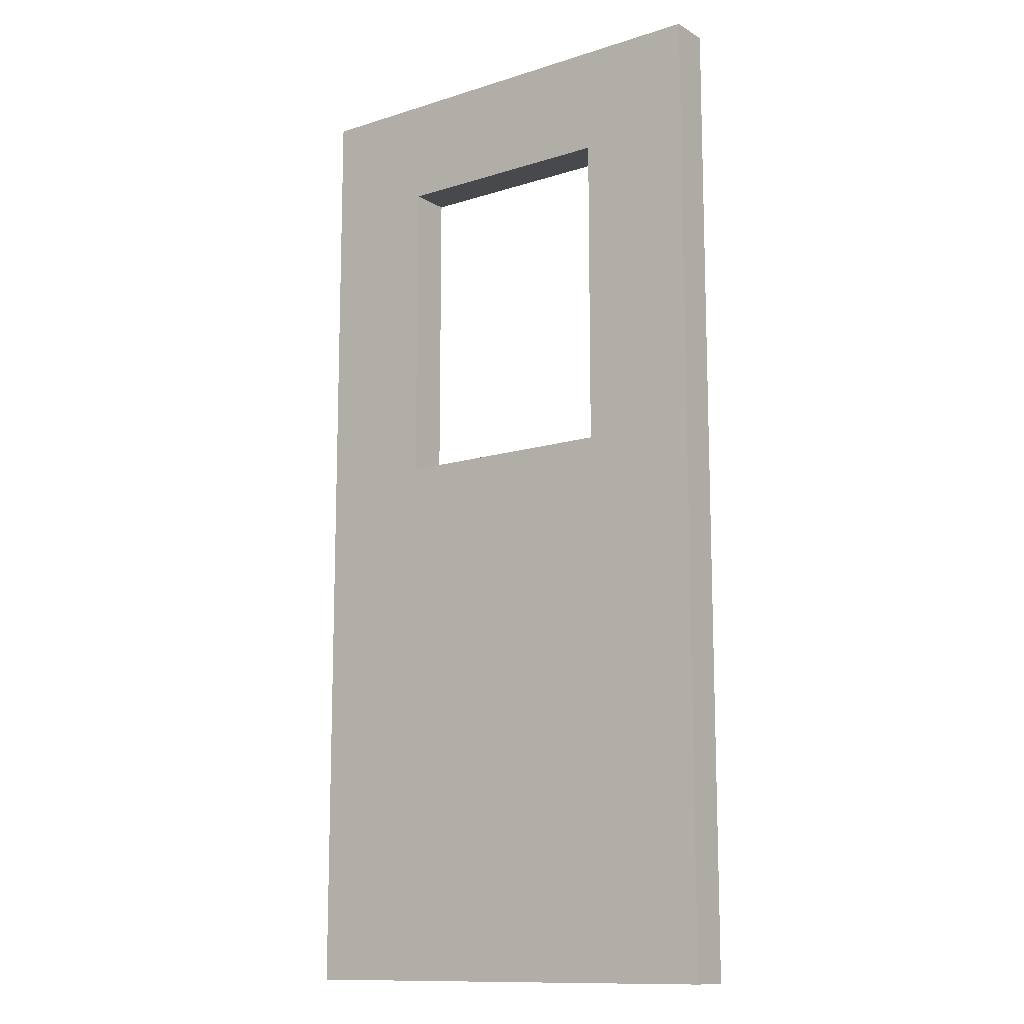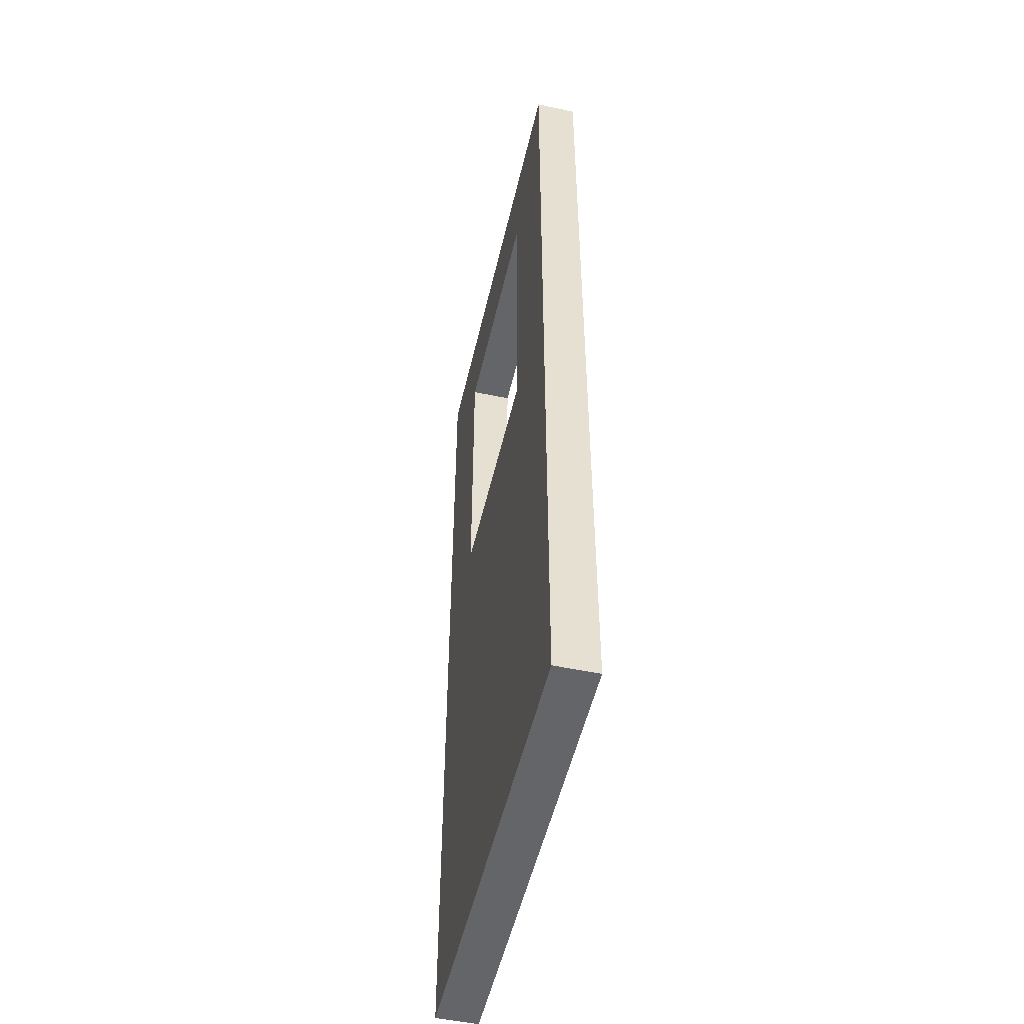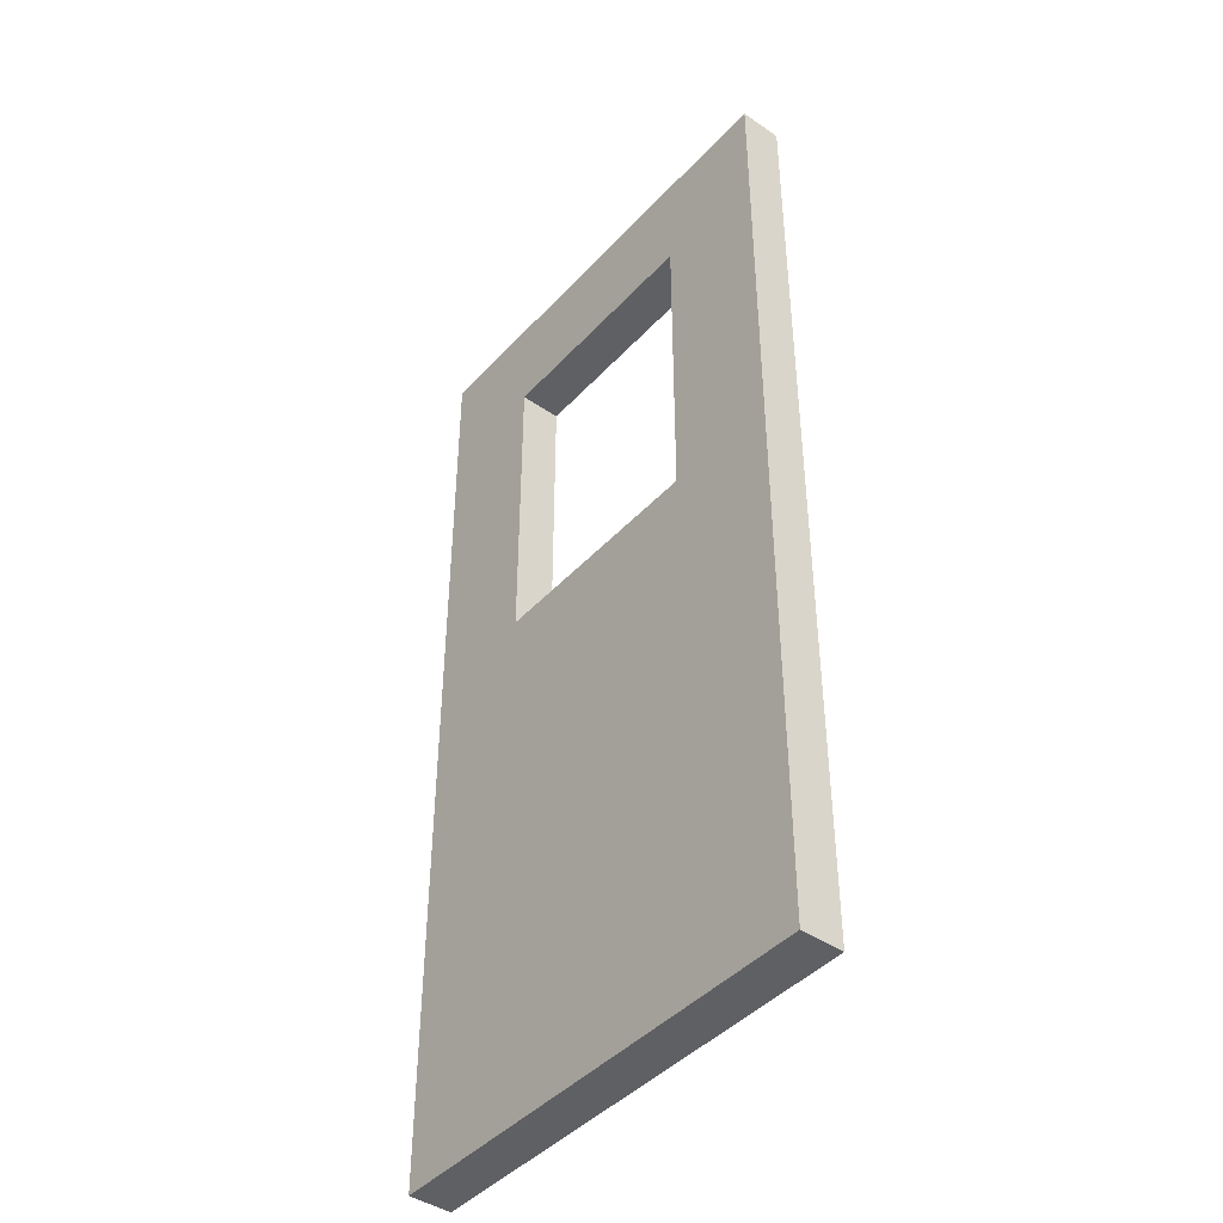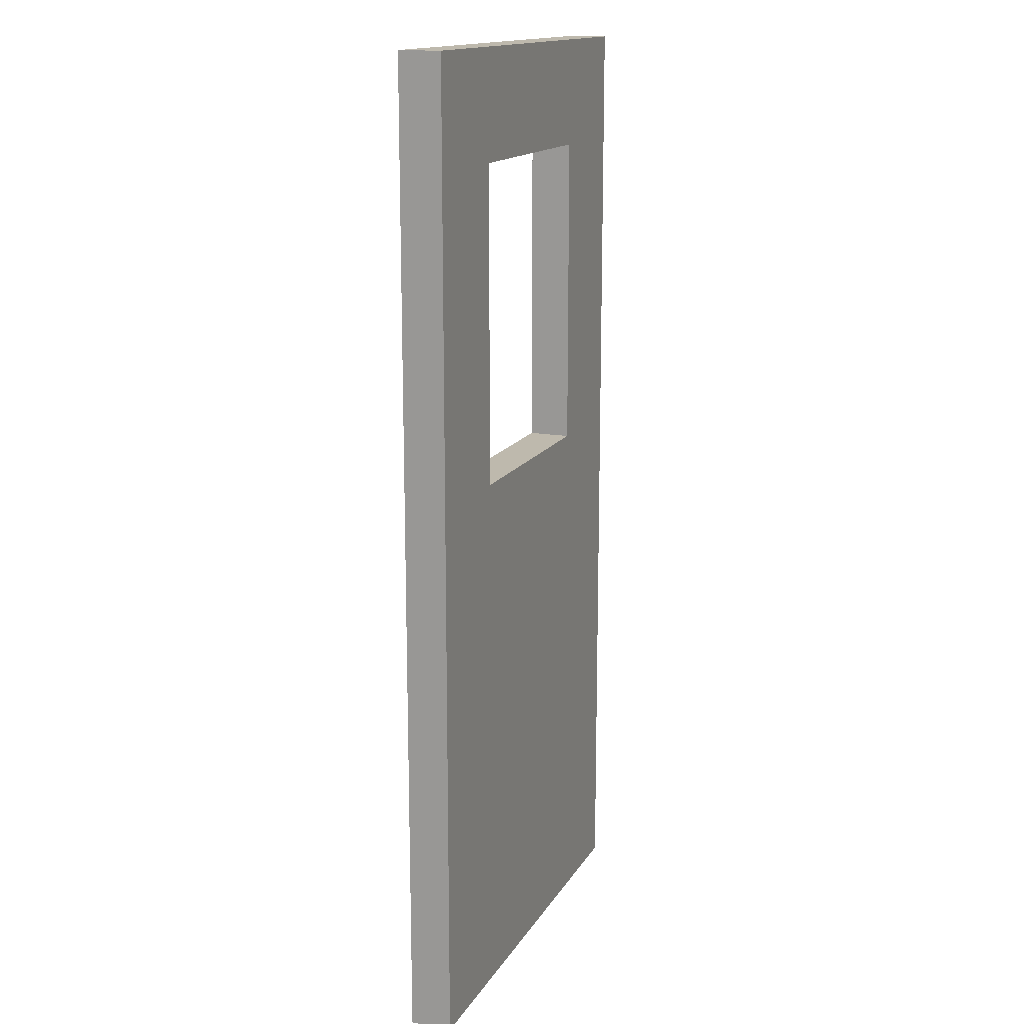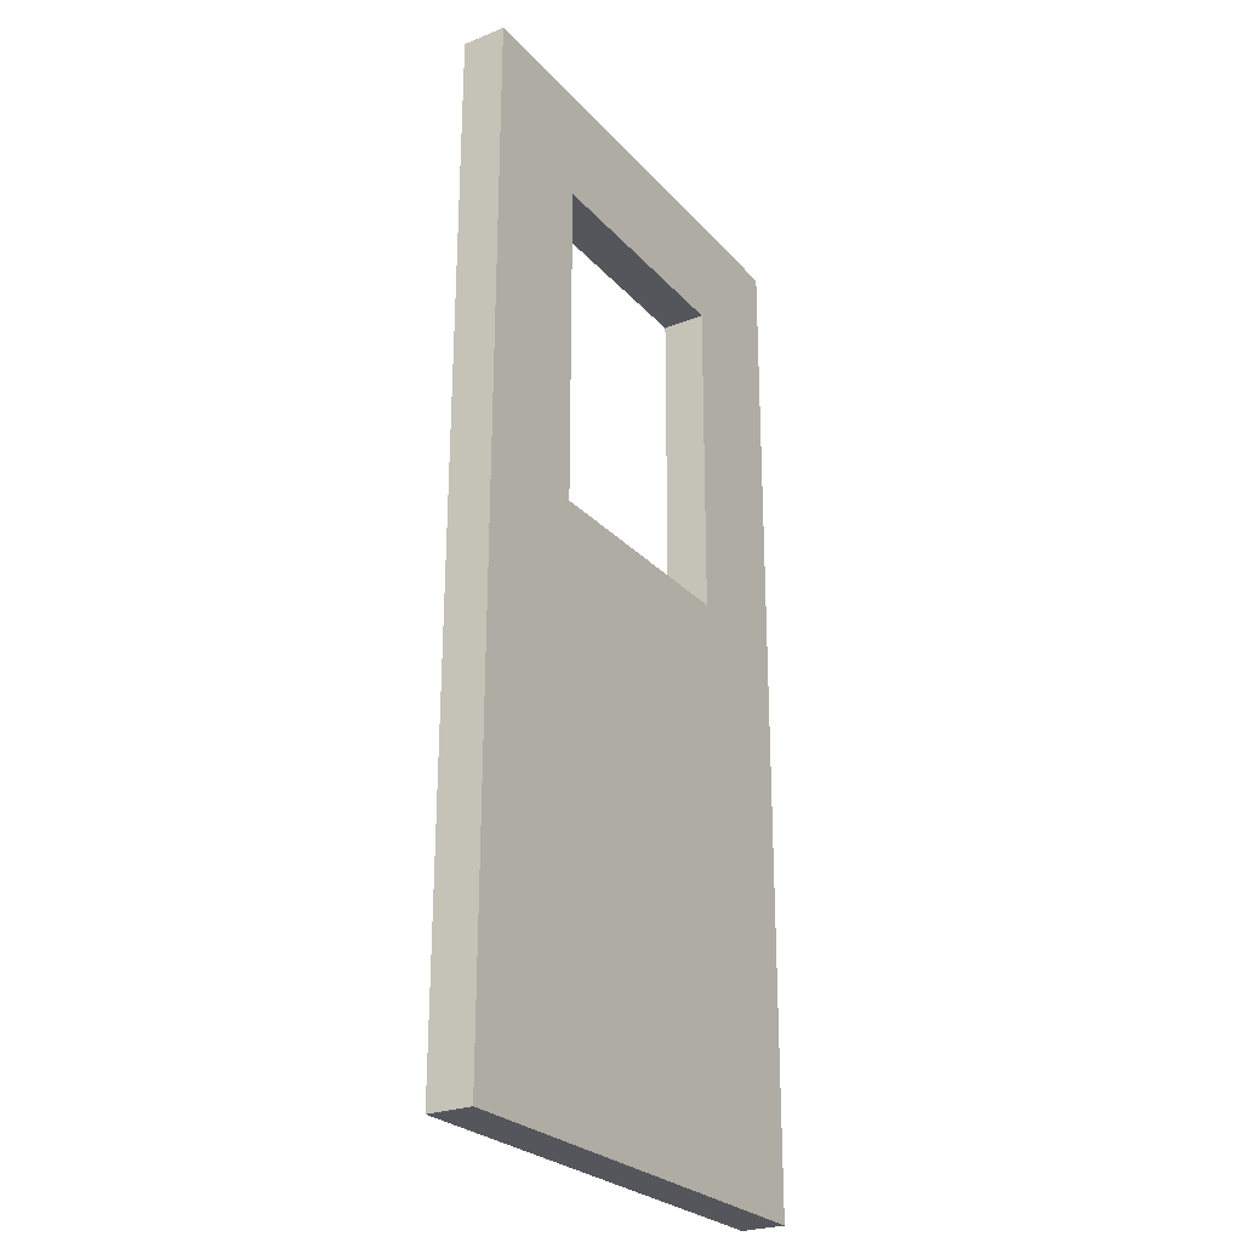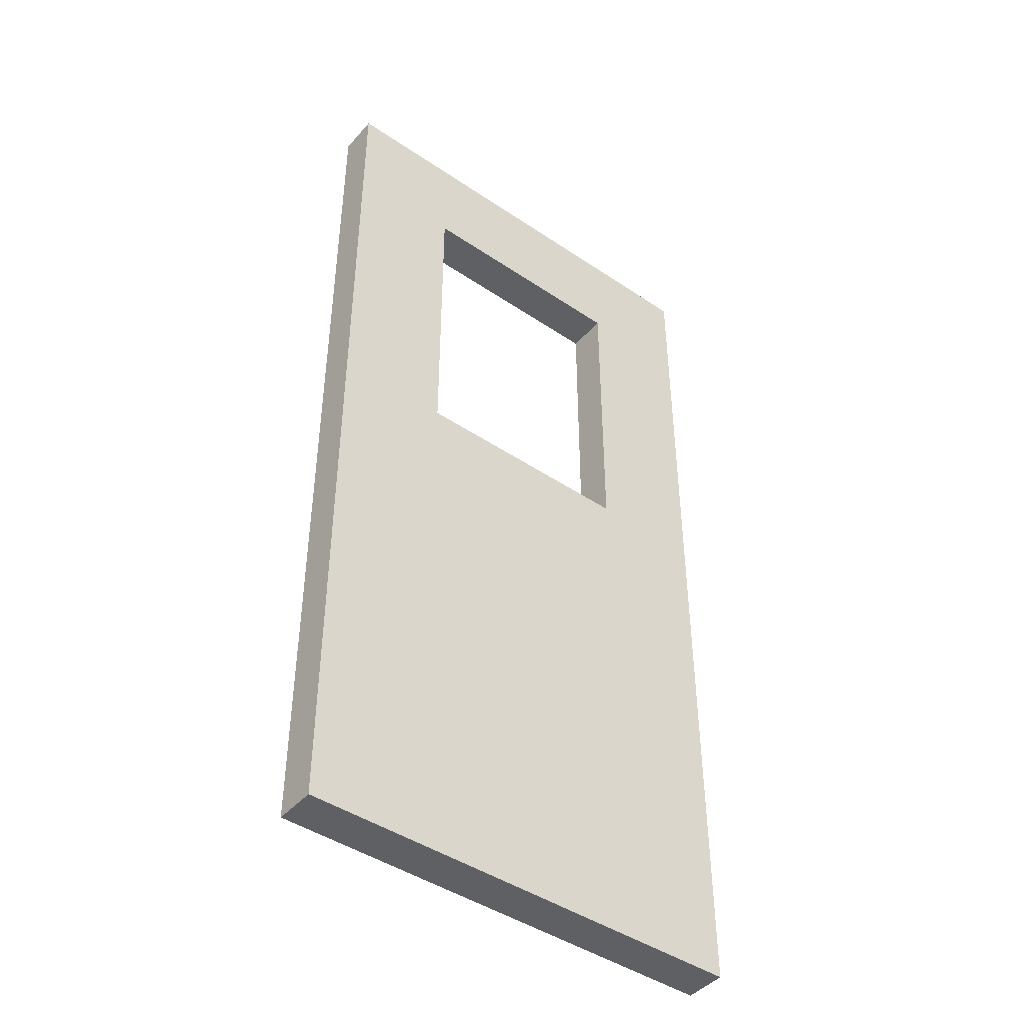
<metadata>
{"format":"obj","ext":"obj","renderer":"f3d","projection":"perspective","resolution":1024,"background":"white","views":[{"elev":-12.5,"azim":36.6,"up":"+Y"},{"elev":-51.5,"azim":-102.9,"up":"+Y"},{"elev":-43.6,"azim":51.0,"up":"+Y"},{"elev":15.3,"azim":110.9,"up":"+Y"},{"elev":-26.3,"azim":-58.1,"up":"+Y"},{"elev":-44.5,"azim":141.8,"up":"+Y"}]}
</metadata>
<code>
o Door_B_Cube.055
v 13.5 -0.00454 4.944
v 13.5 2.02 4.944
v 13.5 -0.00454 4.857
v 13.5 2.02 4.857
v 14.47 -0.00454 4.944
v 14.47 2.02 4.944
v 14.47 -0.00454 4.857
v 14.47 2.02 4.857
v 13.74 1.132 4.857
v 13.74 1.794 4.857
v 14.23 1.794 4.857
v 14.23 1.132 4.857
v 13.74 1.794 4.944
v 14.23 1.132 4.944
v 14.23 1.794 4.944
v 13.74 1.132 4.944
f 1 2 4 3
f 11 8 7 12
f 4 8 11 10
f 7 8 6 5
f 2 1 16 13
f 15 6 2 13
f 3 7 5 1
f 8 4 2 6
f 16 9 10 13
f 15 11 12 14
f 14 12 9 16
f 10 11 15 13
f 16 1 5 14
f 14 5 6 15
f 12 7 3 9
f 9 3 4 10

</code>
